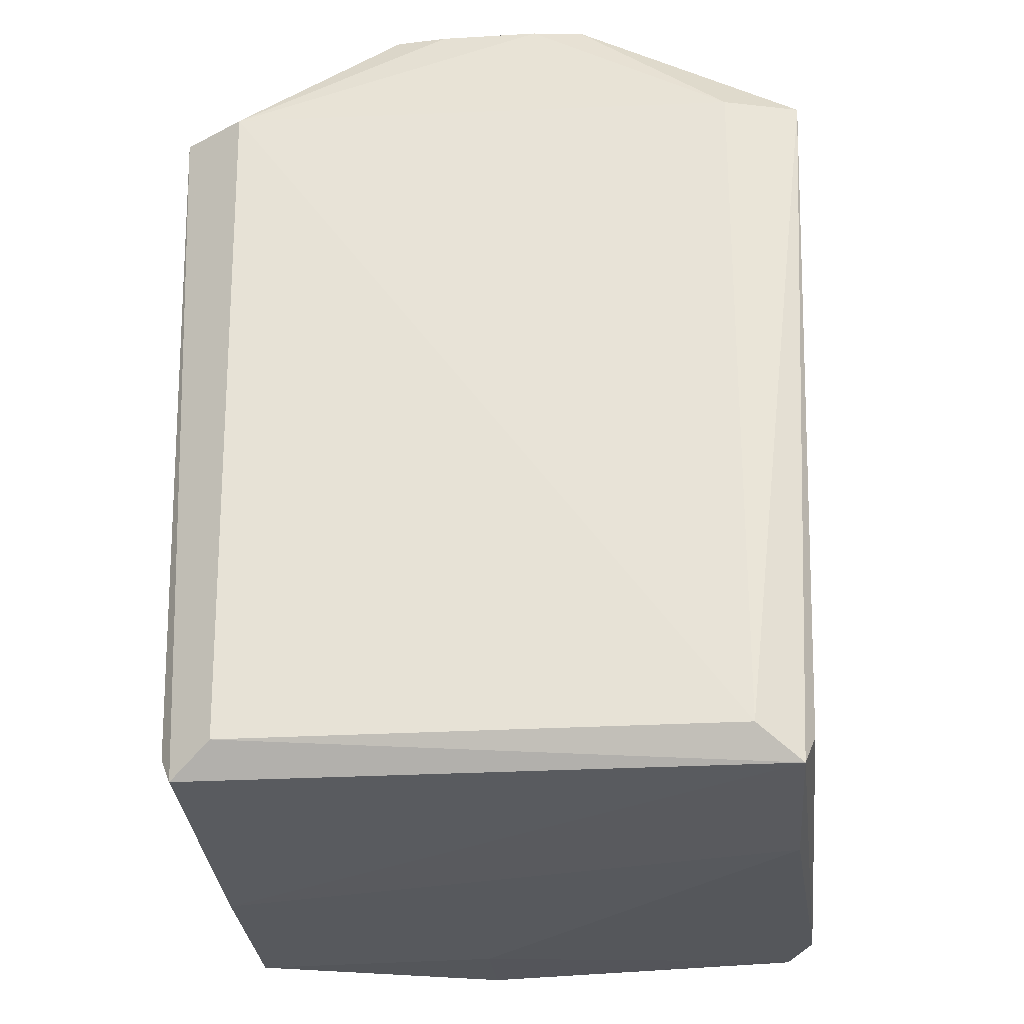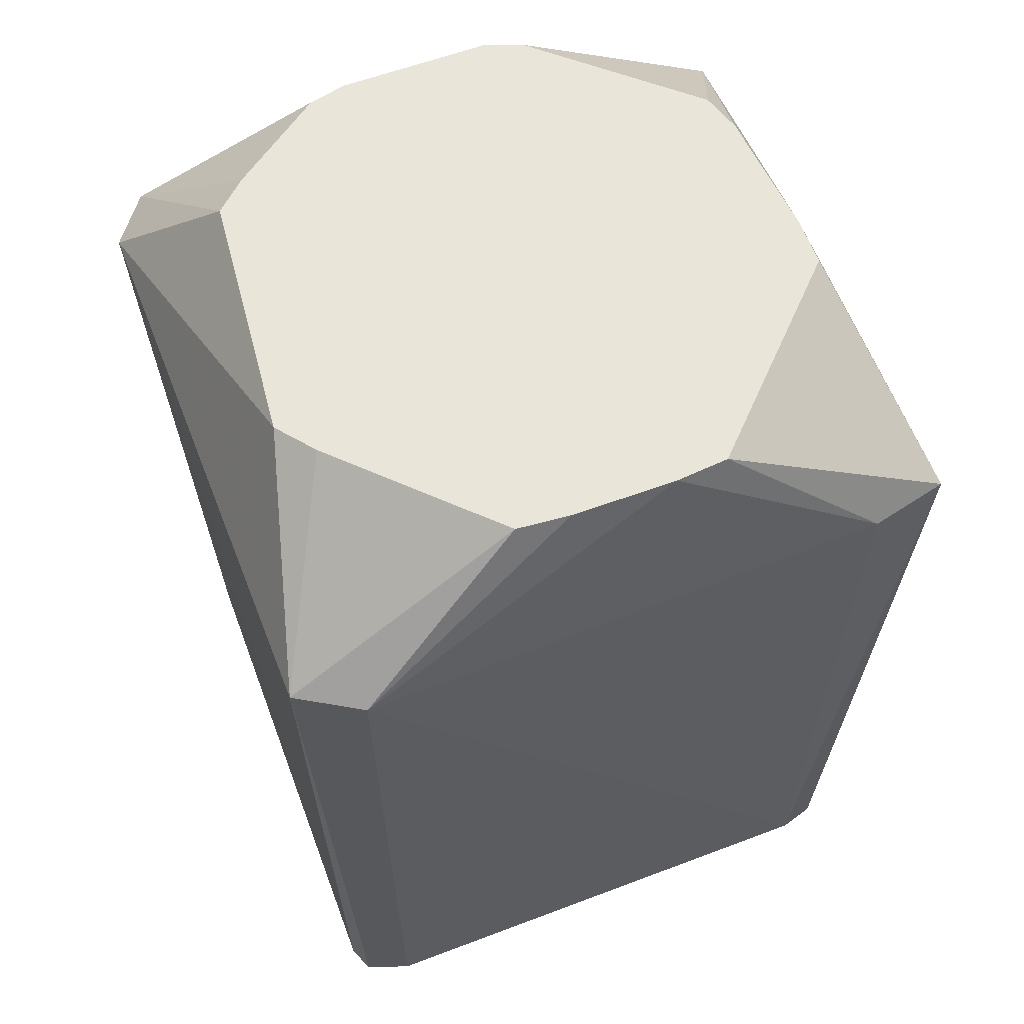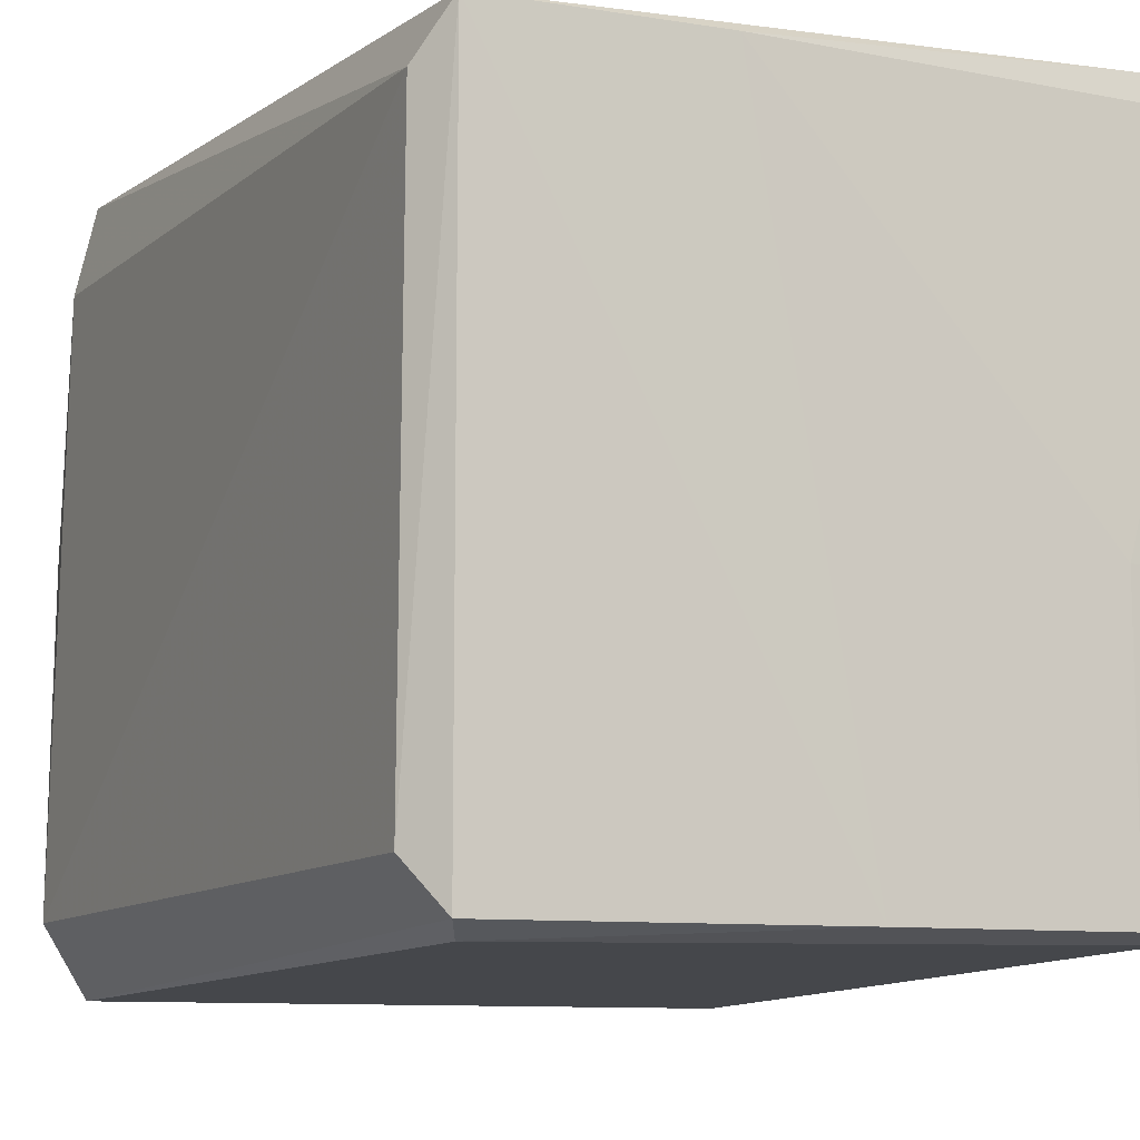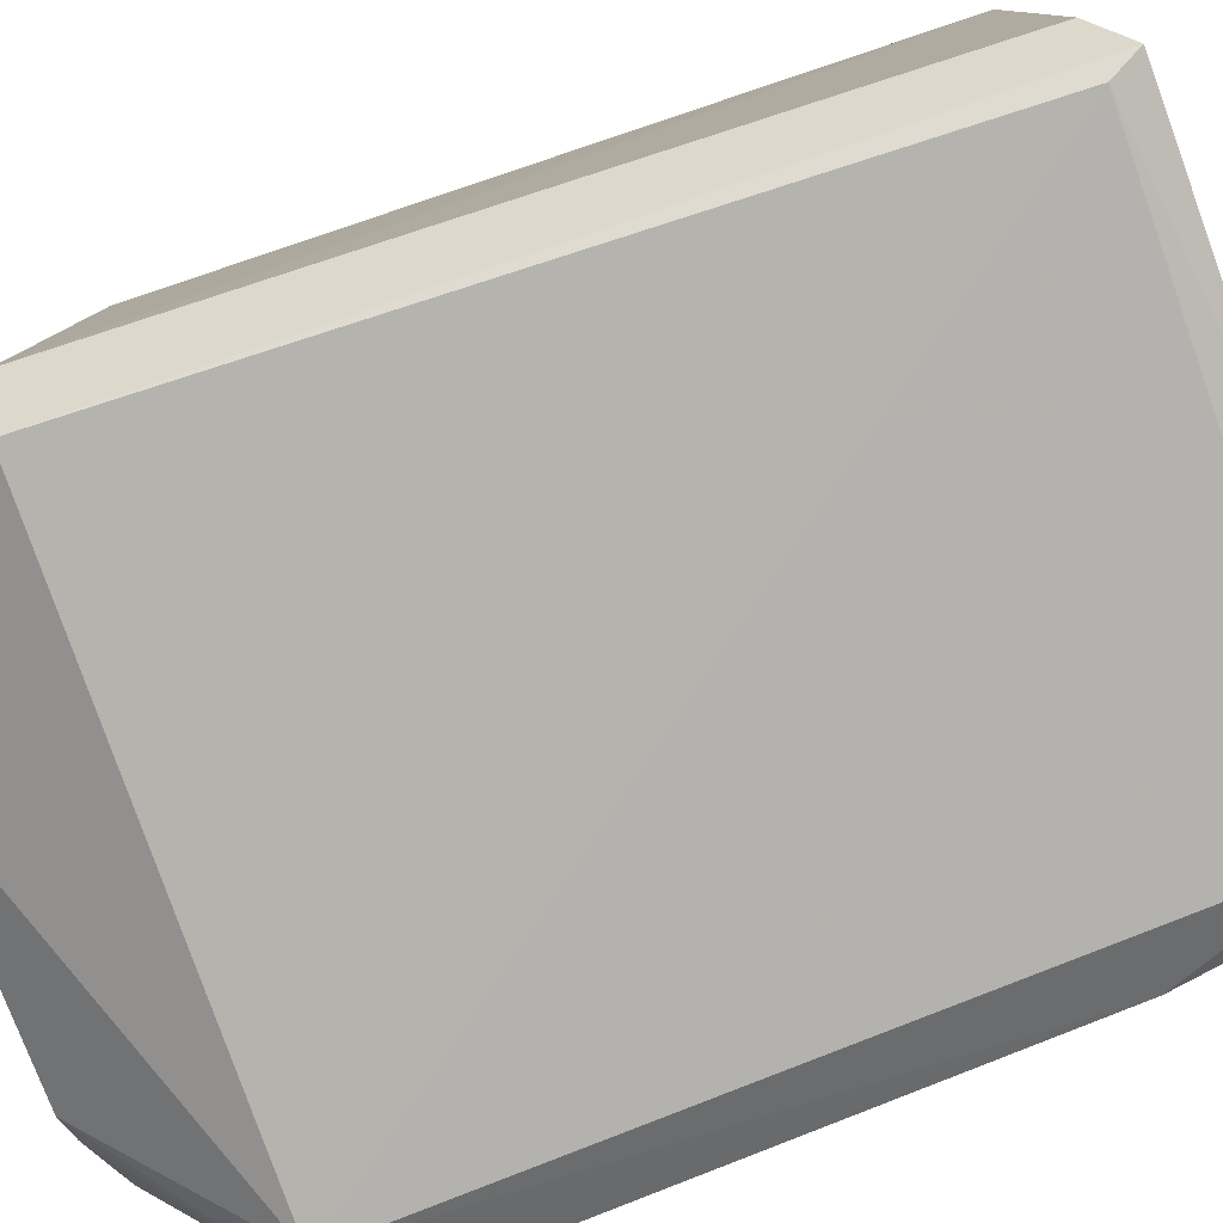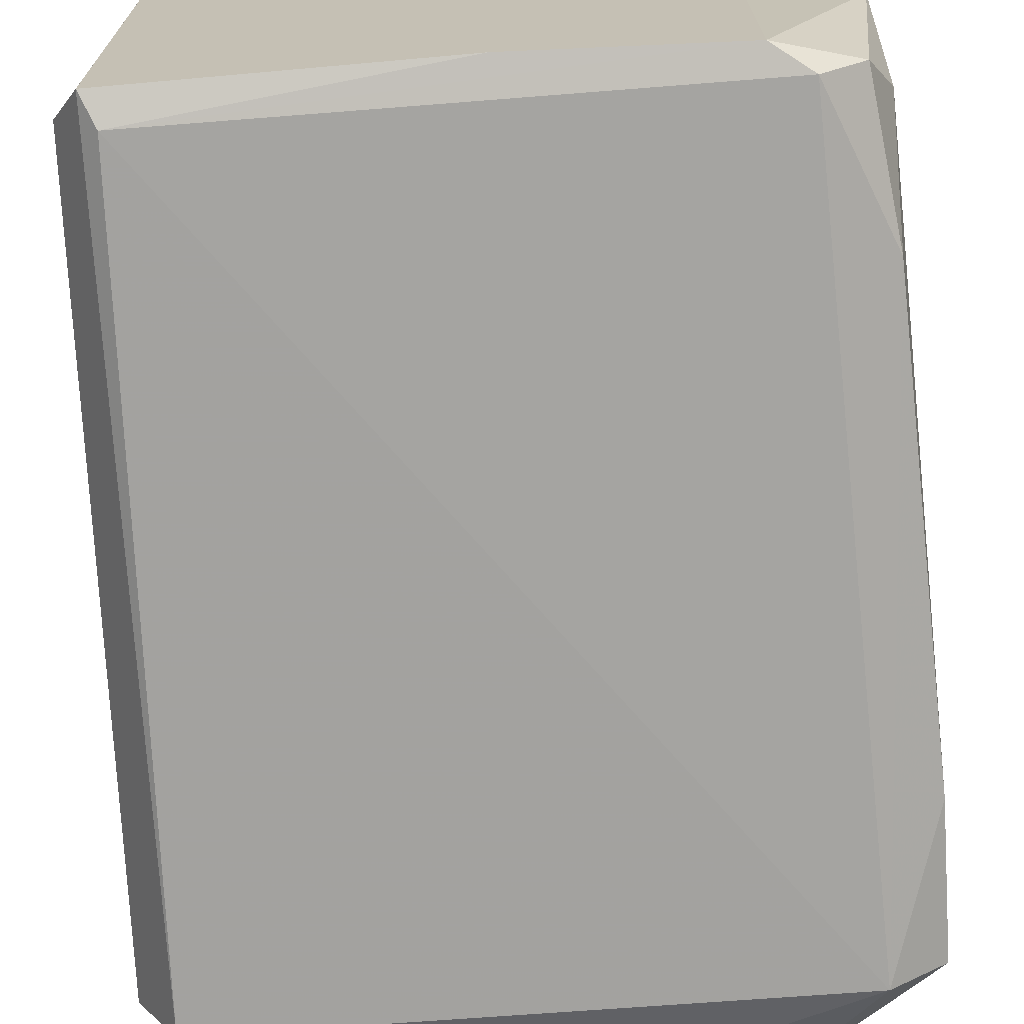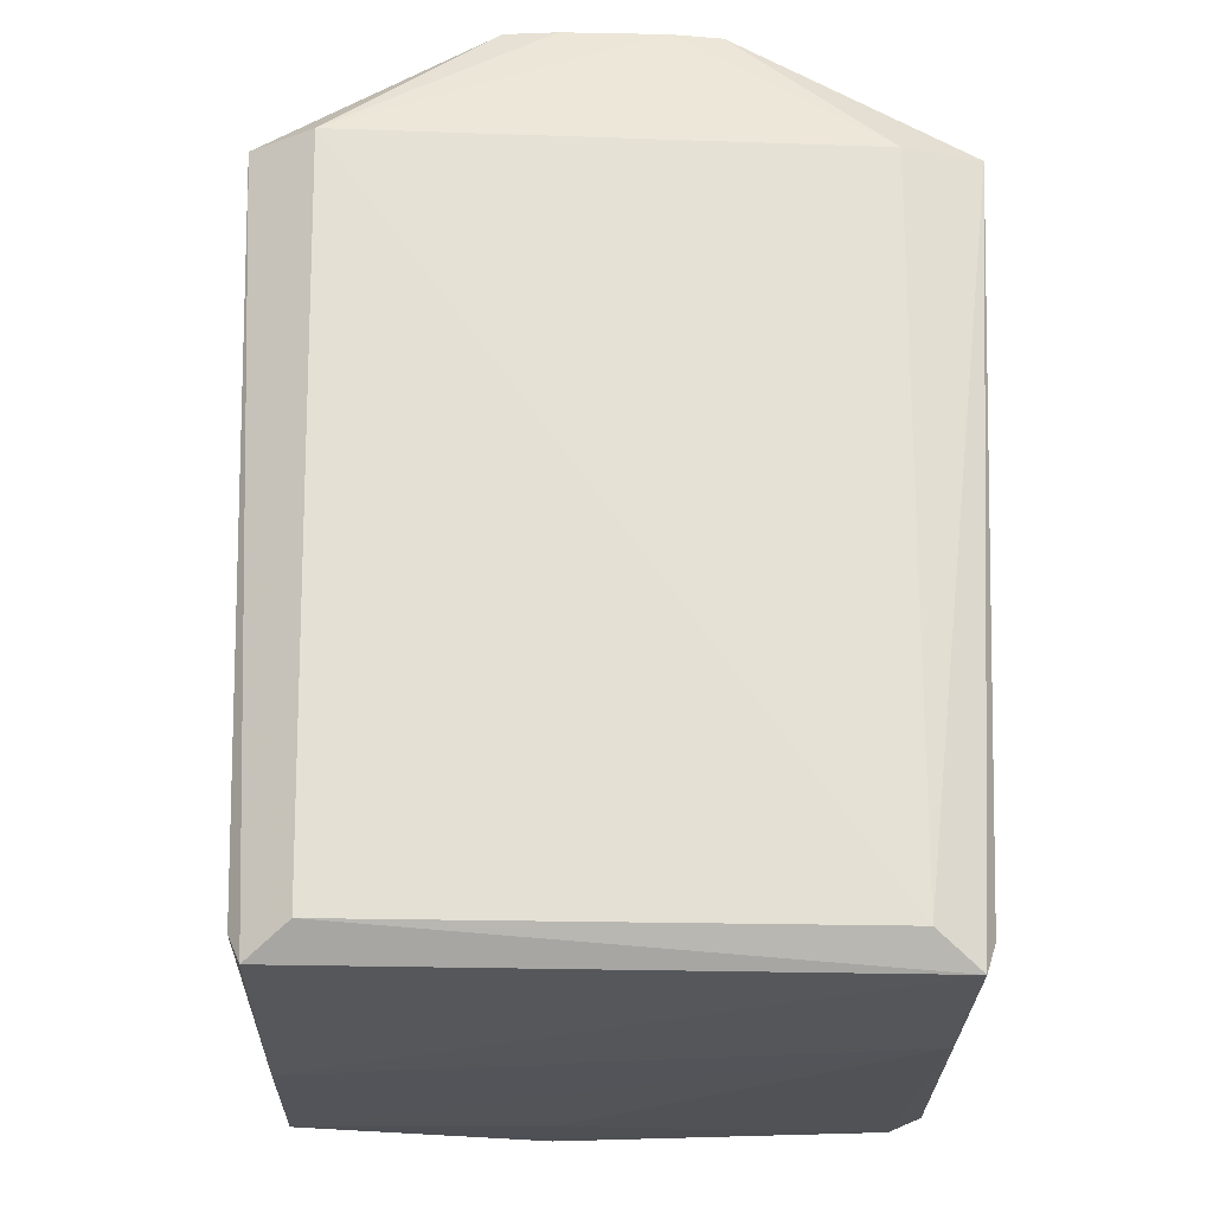
<metadata>
{"format":"obj","ext":"obj","renderer":"f3d","projection":"perspective","resolution":1024,"background":"white","views":[{"elev":-31.5,"azim":94.8,"up":"+Z"},{"elev":58.2,"azim":69.0,"up":"+Z"},{"elev":-8.7,"azim":155.6,"up":"+Y"},{"elev":-79.1,"azim":109.4,"up":"+Y"},{"elev":-70.8,"azim":-175.6,"up":"+Y"},{"elev":-25.8,"azim":88.3,"up":"+Z"}]}
</metadata>
<code>
v 0.05136 0.05786 0.04995
v -0.04629 0.05481 -0.07613
v -0.04837 0.05767 0.04995
v -0.04415 -0.05182 -0.07613
v 0.04626 -0.05273 -0.07613
v -0.04806 -0.05721 0.04995
v 0.05462 0.04441 0.04995
v 0.04909 0.008822 0.07517
v 0.05696 -0.04607 0.04995
v 0.05136 0.05786 0.04995
v 0.04825 0.0178 0.07517
v 0.05462 0.04441 0.04995
v 0.05462 0.04441 0.04995
v 0.04825 0.0178 0.07517
v 0.04909 0.008822 0.07517
v 0.05255 0.04291 -0.07613
v 0.0487 0.05053 -0.08171
v 0.05136 0.05786 0.04995
v 0.05255 0.04291 -0.07613
v 0.05462 0.04441 0.04995
v 0.05696 -0.04607 0.04995
v 0.05136 0.05786 0.04995
v 0.05462 0.04441 0.04995
v 0.05255 0.04291 -0.07613
v 0.04601 0.05251 -0.07613
v -0.04629 0.05481 -0.07613
v 0.05136 0.05786 0.04995
v 0.05136 0.05786 0.04995
v 0.0487 0.05053 -0.08171
v 0.04601 0.05251 -0.07613
v 0.04601 0.05251 -0.07613
v 0.0487 0.05053 -0.08171
v -0.04629 0.05481 -0.07613
v -0.05699 0.05052 -0.05091
v -0.04837 0.05767 0.04995
v -0.04629 0.05481 -0.07613
v -0.04629 0.05481 -0.07613
v 0.0487 0.05053 -0.08171
v 0.01405 0.05053 -0.08174
v 0.01405 0.05053 -0.08174
v 0.0487 0.05053 -0.08171
v -0.003272 -0.05055 -0.08183
v -0.04518 -0.0197 0.07517
v -0.05704 -0.05053 0.04995
v -0.03279 -0.03619 0.07517
v -0.05436 -0.04786 -0.05091
v -0.04415 -0.05182 -0.07613
v -0.04806 -0.05721 0.04995
v -0.05436 -0.04786 -0.05091
v -0.05126 -0.04476 -0.07613
v -0.04415 -0.05182 -0.07613
v 0.0504 -0.05686 0.04995
v 0.01722 -0.0465 0.07517
v -0.04806 -0.05721 0.04995
v -0.04806 -0.05721 0.04995
v 0.04626 -0.05273 -0.07613
v 0.0504 -0.05686 0.04995
v 0.05696 -0.04607 0.04995
v 0.04831 -0.01778 0.07517
v 0.0504 -0.05686 0.04995
v -0.003272 -0.05055 -0.08183
v 0.0487 0.05053 -0.08171
v 0.0487 -0.05055 -0.0812
v 0.0487 -0.05055 -0.0812
v 0.0504 -0.05686 0.04995
v 0.04626 -0.05273 -0.07613
v 0.0487 -0.05055 -0.0812
v 0.04626 -0.05273 -0.07613
v -0.003272 -0.05055 -0.08183
v -0.04837 0.05767 0.04995
v -0.05699 0.05052 -0.05091
v -0.05701 0.05054 -0.0004819
v -0.03792 -0.007229 -0.08024
v -0.05525 -0.007229 -0.07831
v -0.05525 0.05053 -0.07625
v -0.04629 0.05481 -0.07613
v 0.01405 0.05053 -0.08174
v -0.05525 0.05053 -0.07625
v -0.05525 0.05053 -0.07625
v 0.01405 0.05053 -0.08174
v -0.03792 -0.007229 -0.08024
v -0.05525 0.05053 -0.07625
v -0.05699 0.05052 -0.05091
v -0.04629 0.05481 -0.07613
v -0.03792 -0.05055 -0.08069
v -0.05525 -0.007229 -0.07831
v -0.03792 -0.007229 -0.08024
v -0.03792 -0.05055 -0.08069
v 0.01405 0.05053 -0.08174
v -0.003272 -0.05055 -0.08183
v -0.03792 -0.007229 -0.08024
v 0.01405 0.05053 -0.08174
v -0.03792 -0.05055 -0.08069
v -0.03792 -0.05055 -0.08069
v -0.05126 -0.04476 -0.07613
v -0.05525 -0.007229 -0.07831
v -0.04415 -0.05182 -0.07613
v -0.05126 -0.04476 -0.07613
v -0.03792 -0.05055 -0.08069
v -0.003272 -0.05055 -0.08183
v 0.04626 -0.05273 -0.07613
v -0.03792 -0.05055 -0.08069
v 0.04626 -0.05273 -0.07613
v -0.04415 -0.05182 -0.07613
v -0.03792 -0.05055 -0.08069
v 0.01722 -0.0465 0.07517
v 0.0504 -0.05686 0.04995
v 0.02368 -0.0415 0.07517
v 0.02368 -0.0415 0.07517
v 0.0504 -0.05686 0.04995
v 0.04831 -0.01778 0.07517
v -0.04107 -0.02511 0.07517
v 0.04909 0.008822 0.07517
v -0.04518 -0.0197 0.07517
v -0.04518 -0.0197 0.07517
v -0.03279 -0.03619 0.07517
v -0.04107 -0.02511 0.07517
v -0.04107 -0.02511 0.07517
v -0.03279 -0.03619 0.07517
v 0.04909 0.008822 0.07517
v -0.04806 -0.05721 0.04995
v 0.01722 -0.0465 0.07517
v -0.02767 -0.04157 0.07517
v 0.01722 -0.0465 0.07517
v -0.03279 -0.03619 0.07517
v -0.02767 -0.04157 0.07517
v -0.02767 -0.04157 0.07517
v -0.05704 -0.05053 0.04995
v -0.04806 -0.05721 0.04995
v -0.02767 -0.04157 0.07517
v -0.03279 -0.03619 0.07517
v -0.05704 -0.05053 0.04995
v -0.0468 -0.01308 0.07517
v -0.05704 -0.05053 0.04995
v -0.04518 -0.0197 0.07517
v -0.04518 -0.0197 0.07517
v 0.04909 0.008822 0.07517
v 0.009118 0.04804 0.07517
v 0.009118 0.04804 0.07517
v -0.01388 0.04673 0.07517
v -0.04518 -0.0197 0.07517
v 0.05136 0.05786 0.04995
v -0.04837 0.05767 0.04995
v 0.009118 0.04804 0.07517
v -0.04837 0.05767 0.04995
v -0.01388 0.04673 0.07517
v 0.009118 0.04804 0.07517
v -0.04518 -0.0197 0.07517
v -0.01388 0.04673 0.07517
v -0.04461 0.01944 0.07517
v -0.04806 -0.05721 0.04995
v -0.05704 -0.05053 0.04995
v -0.0572 -0.0507 0.02473
v -0.0572 -0.0507 0.02473
v -0.05436 -0.04786 -0.05091
v -0.04806 -0.05721 0.04995
v -0.0572 -0.0507 0.02473
v -0.05704 -0.05053 0.04995
v -0.05729 0.01653 0.04995
v -0.05525 -0.007229 -0.07831
v -0.05126 -0.04476 -0.07613
v -0.05525 -0.03611 -0.07068
v -0.05126 -0.04476 -0.07613
v -0.05436 -0.04786 -0.05091
v -0.05525 -0.03611 -0.07068
v -0.05436 -0.04786 -0.05091
v -0.0572 -0.0507 0.02473
v -0.05525 -0.03611 -0.07068
v 0.05328 -0.0434 -0.07613
v 0.0487 -0.05055 -0.0812
v 0.0487 0.05053 -0.08171
v 0.0487 0.05053 -0.08171
v 0.05255 0.04291 -0.07613
v 0.05328 -0.0434 -0.07613
v 0.05328 -0.0434 -0.07613
v 0.05255 0.04291 -0.07613
v 0.05696 -0.04607 0.04995
v 0.05696 -0.04607 0.04995
v 0.0504 -0.05686 0.04995
v 0.05328 -0.0434 -0.07613
v 0.0504 -0.05686 0.04995
v 0.0487 -0.05055 -0.0812
v 0.05328 -0.0434 -0.07613
v -0.05409 0.04762 0.04995
v -0.05701 0.05054 -0.0004819
v -0.05729 0.01653 0.04995
v -0.04837 0.05767 0.04995
v -0.05701 0.05054 -0.0004819
v -0.05409 0.04762 0.04995
v -0.05409 0.04762 0.04995
v -0.04461 0.01944 0.07517
v -0.04837 0.05767 0.04995
v -0.05699 0.05052 -0.05091
v -0.05525 0.05053 -0.07625
v -0.05604 0.04958 -0.07613
v -0.05604 0.04958 -0.07613
v -0.05525 0.05053 -0.07625
v -0.05525 -0.007229 -0.07831
v 0.04909 -0.008783 0.07517
v -0.03279 -0.03619 0.07517
v 0.01722 -0.0465 0.07517
v 0.01722 -0.0465 0.07517
v 0.02368 -0.0415 0.07517
v 0.04909 -0.008783 0.07517
v 0.04909 -0.008783 0.07517
v 0.02368 -0.0415 0.07517
v 0.04831 -0.01778 0.07517
v 0.04909 -0.008783 0.07517
v 0.04831 -0.01778 0.07517
v 0.05696 -0.04607 0.04995
v 0.04909 0.008822 0.07517
v 0.04825 0.0178 0.07517
v 0.01783 0.04774 0.07517
v 0.01783 0.04774 0.07517
v 0.009118 0.04804 0.07517
v 0.04909 0.008822 0.07517
v 0.01783 0.04774 0.07517
v 0.04825 0.0178 0.07517
v 0.05136 0.05786 0.04995
v 0.05136 0.05786 0.04995
v 0.009118 0.04804 0.07517
v 0.01783 0.04774 0.07517
v -0.04518 -0.0197 0.07517
v -0.04461 0.01944 0.07517
v -0.047 0.01318 0.07517
v -0.047 0.01318 0.07517
v -0.0468 -0.01308 0.07517
v -0.04518 -0.0197 0.07517
v -0.05704 -0.05053 0.04995
v -0.0468 -0.01308 0.07517
v -0.047 0.01318 0.07517
v -0.05729 0.01653 0.04995
v -0.05704 -0.05053 0.04995
v -0.047 0.01318 0.07517
v -0.047 0.01318 0.07517
v -0.05409 0.04762 0.04995
v -0.05729 0.01653 0.04995
v -0.04461 0.01944 0.07517
v -0.05409 0.04762 0.04995
v -0.047 0.01318 0.07517
v -0.02101 0.04473 0.07517
v -0.01388 0.04673 0.07517
v -0.04837 0.05767 0.04995
v -0.04837 0.05767 0.04995
v -0.04461 0.01944 0.07517
v -0.02101 0.04473 0.07517
v -0.02101 0.04473 0.07517
v -0.04461 0.01944 0.07517
v -0.01388 0.04673 0.07517
v -0.05728 0.01652 0.02473
v -0.0572 -0.0507 0.02473
v -0.05729 0.01653 0.04995
v -0.05699 0.05052 -0.05091
v -0.0572 -0.0507 0.02473
v -0.05728 0.01652 0.02473
v -0.05729 0.01653 0.04995
v -0.05701 0.05054 -0.0004819
v -0.05728 0.01652 0.02473
v -0.05728 0.01652 0.02473
v -0.05701 0.05054 -0.0004819
v -0.05699 0.05052 -0.05091
v -0.05525 -0.007229 -0.07831
v -0.05525 -0.03611 -0.07068
v -0.05609 1.879e-05 -0.07613
v -0.05609 1.879e-05 -0.07613
v -0.05604 0.04958 -0.07613
v -0.05525 -0.007229 -0.07831
v -0.05699 0.05052 -0.05091
v -0.05604 0.04958 -0.07613
v -0.05609 1.879e-05 -0.07613
v -0.05609 1.879e-05 -0.07613
v -0.0572 -0.0507 0.02473
v -0.05699 0.05052 -0.05091
v -0.05609 1.879e-05 -0.07613
v -0.05525 -0.03611 -0.07068
v -0.0572 -0.0507 0.02473
v 0.05696 -0.04607 0.04995
v 0.04909 0.008822 0.07517
v 0.04909 1.879e-05 0.07517
v 0.04909 1.879e-05 0.07517
v 0.04909 -0.008783 0.07517
v 0.05696 -0.04607 0.04995
v -0.03279 -0.03619 0.07517
v 0.04909 -0.008783 0.07517
v 0.04909 1.879e-05 0.07517
v 0.04909 0.008822 0.07517
v -0.03279 -0.03619 0.07517
v 0.04909 1.879e-05 0.07517
f 1 2 3
f 4 5 6
f 7 8 9
f 10 11 12
f 13 14 15
f 16 17 18
f 19 20 21
f 22 23 24
f 25 26 27
f 28 29 30
f 31 32 33
f 34 35 36
f 37 38 39
f 40 41 42
f 43 44 45
f 46 47 48
f 49 50 51
f 52 53 54
f 55 56 57
f 58 59 60
f 61 62 63
f 64 65 66
f 67 68 69
f 70 71 72
f 73 74 75
f 76 77 78
f 79 80 81
f 82 83 84
f 85 86 87
f 88 89 90
f 91 92 93
f 94 95 96
f 97 98 99
f 100 101 102
f 103 104 105
f 106 107 108
f 109 110 111
f 112 113 114
f 115 116 117
f 118 119 120
f 121 122 123
f 124 125 126
f 127 128 129
f 130 131 132
f 133 134 135
f 136 137 138
f 139 140 141
f 142 143 144
f 145 146 147
f 148 149 150
f 151 152 153
f 154 155 156
f 157 158 159
f 160 161 162
f 163 164 165
f 166 167 168
f 169 170 171
f 172 173 174
f 175 176 177
f 178 179 180
f 181 182 183
f 184 185 186
f 187 188 189
f 190 191 192
f 193 194 195
f 196 197 198
f 199 200 201
f 202 203 204
f 205 206 207
f 208 209 210
f 211 212 213
f 214 215 216
f 217 218 219
f 220 221 222
f 223 224 225
f 226 227 228
f 229 230 231
f 232 233 234
f 235 236 237
f 238 239 240
f 241 242 243
f 244 245 246
f 247 248 249
f 250 251 252
f 253 254 255
f 256 257 258
f 259 260 261
f 262 263 264
f 265 266 267
f 268 269 270
f 271 272 273
f 274 275 276
f 277 278 279
f 280 281 282
f 283 284 285
f 286 287 288

</code>
